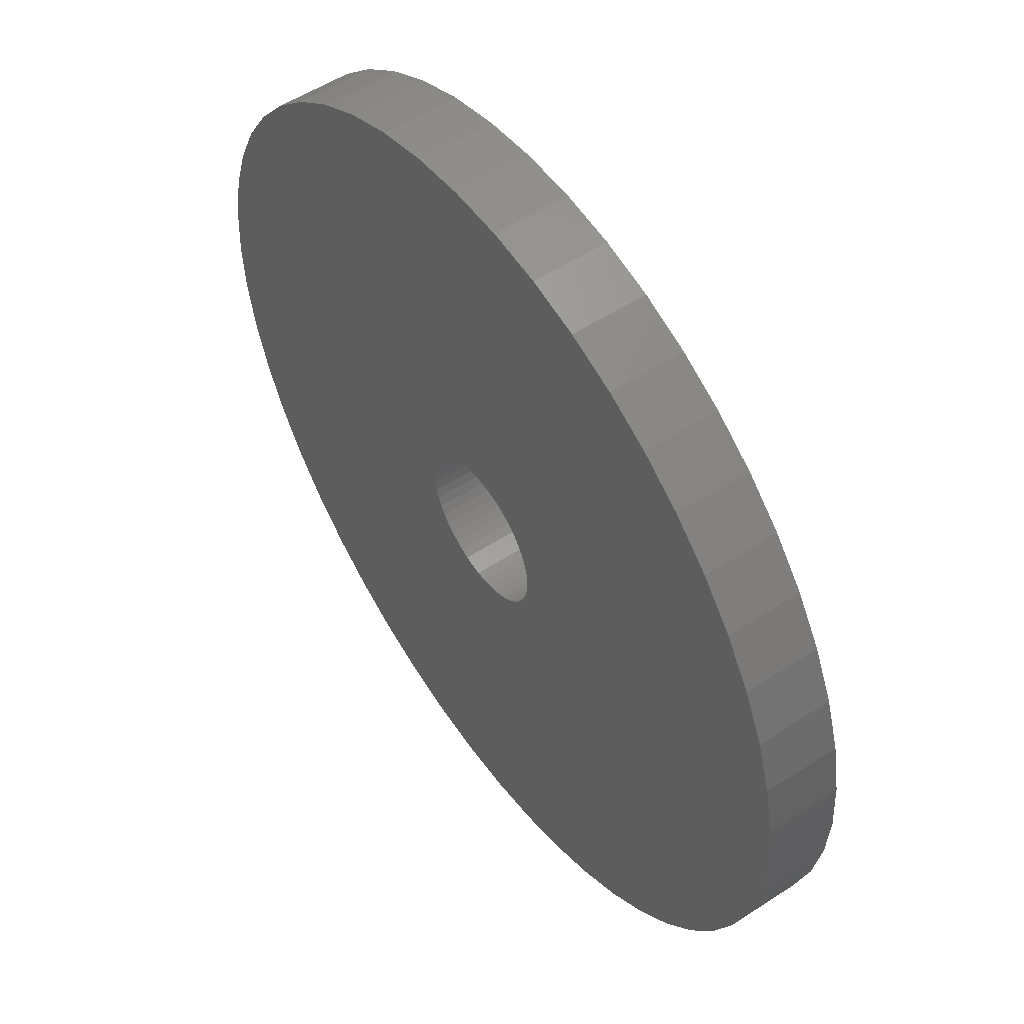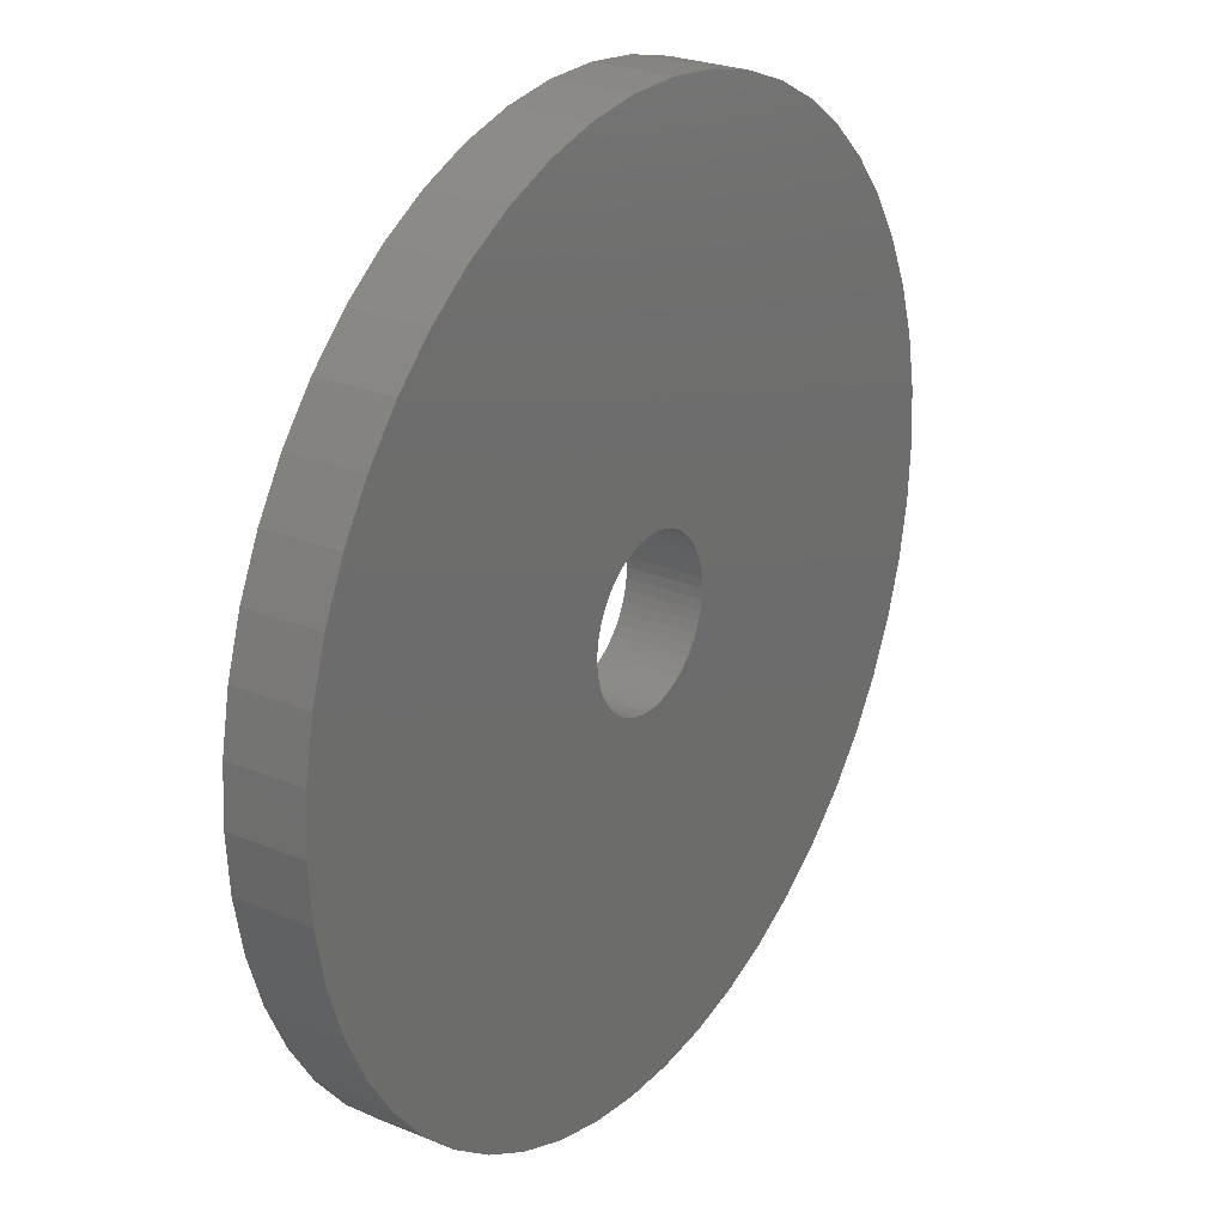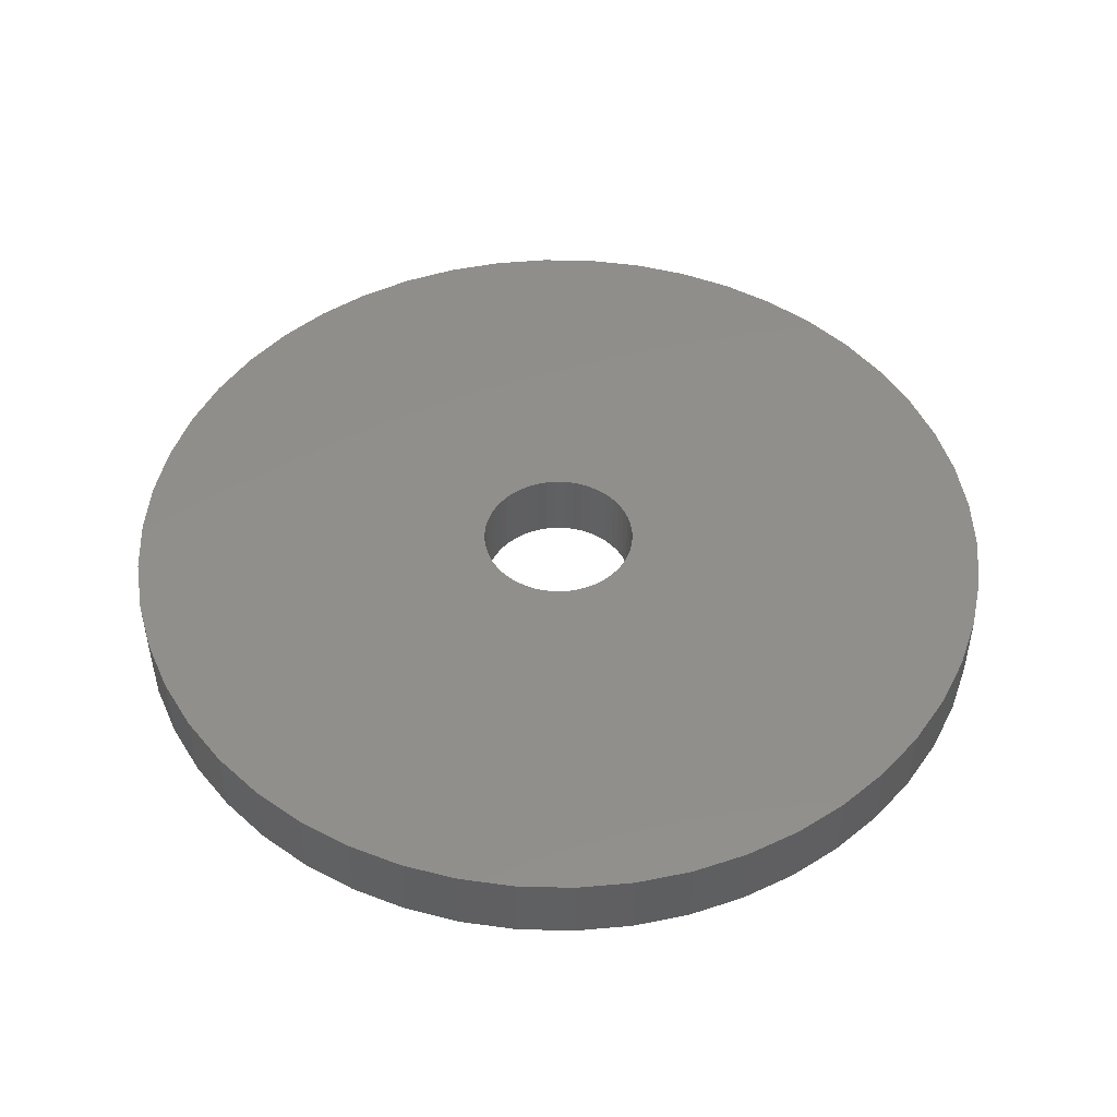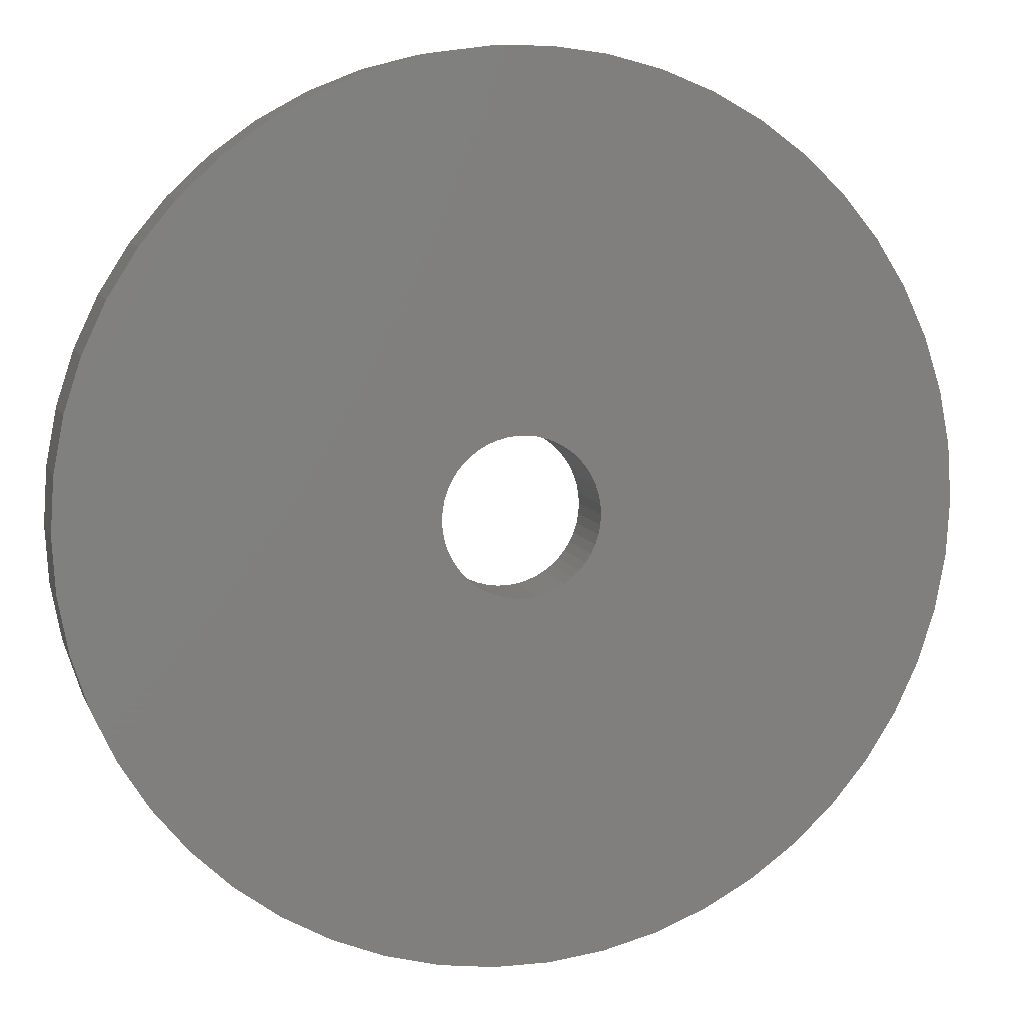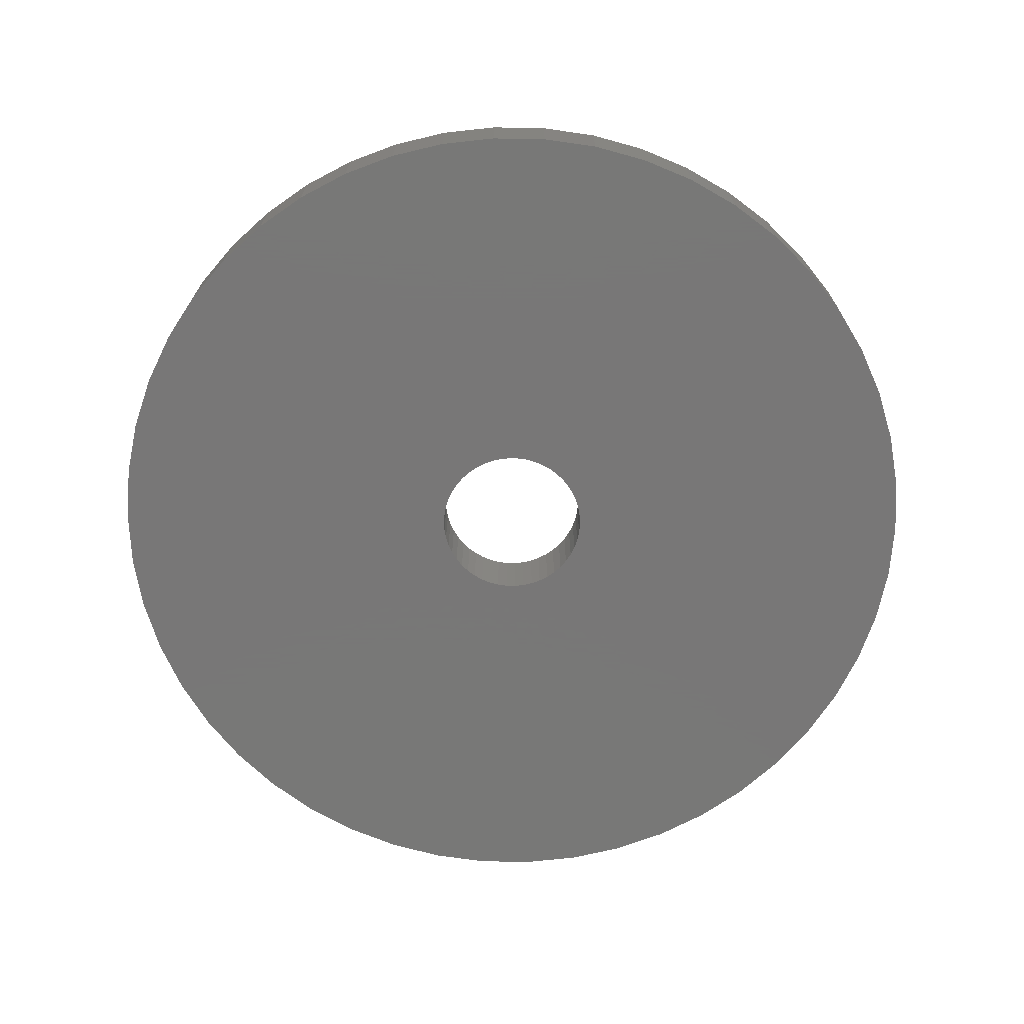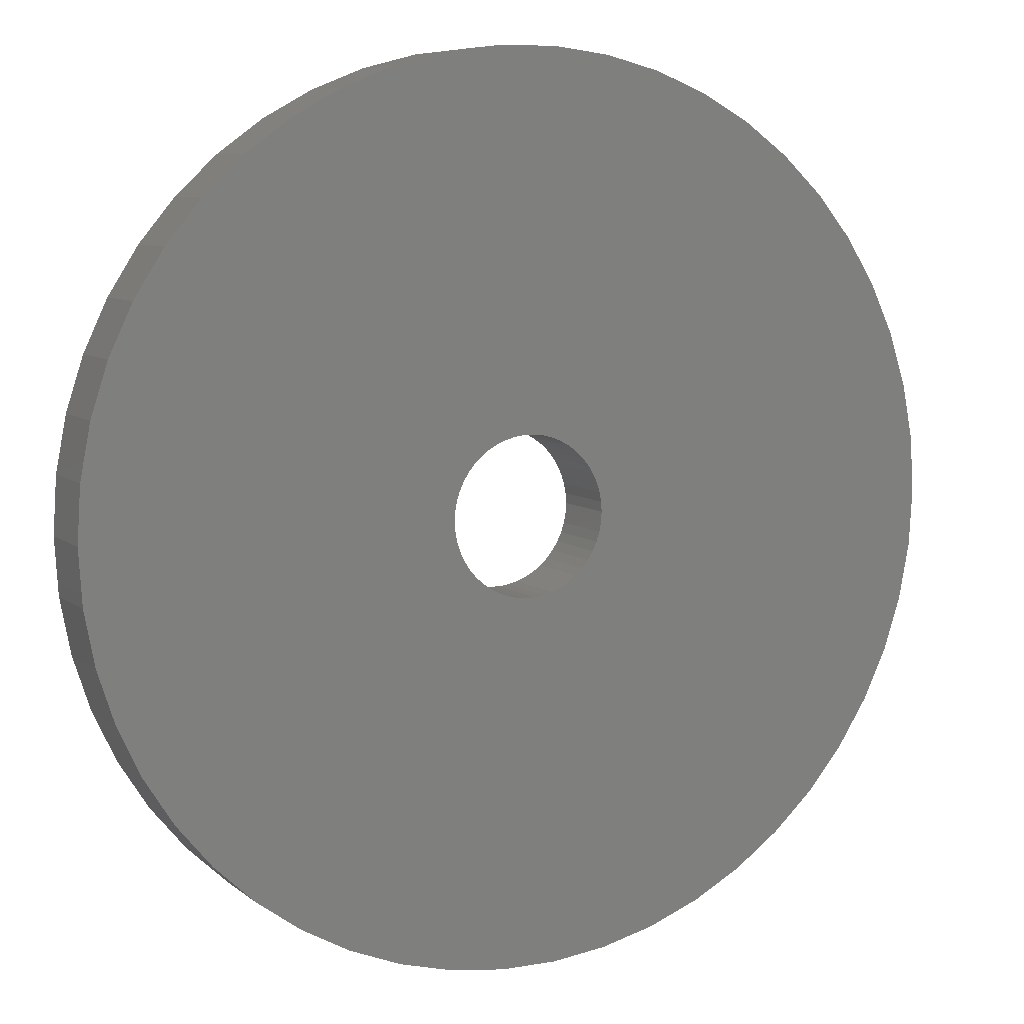
<metadata>
{"format":"stl","ext":"stl","renderer":"f3d","projection":"perspective","resolution":1024,"background":"white","views":[{"elev":53.7,"azim":55.1,"up":"+Y"},{"elev":26.0,"azim":-56.9,"up":"+Y"},{"elev":48.4,"azim":-113.7,"up":"+Z"},{"elev":8.4,"azim":-15.2,"up":"+Y"},{"elev":-70.3,"azim":56.6,"up":"+Z"},{"elev":7.6,"azim":-26.5,"up":"+Y"}]}
</metadata>
<code>
# stl→obj: 200 verts, 400 faces
v 24 0 2
v 23.81 3.008 -2
v 23.81 3.008 2
v 24 0 -2
v -24 0 -2
v -23.81 3.008 2
v -23.81 3.008 -2
v -24 0 2
v 1.507 23.95 -2
v -1.507 23.95 2
v 1.507 23.95 2
v -1.507 23.95 -2
v -1.507 -23.95 -2
v 1.507 -23.95 2
v -1.507 -23.95 2
v 1.507 -23.95 -2
v 17.5 16.43 -2
v 15.3 18.49 2
v 17.5 16.43 2
v 15.3 18.49 -2
v -15.3 18.49 -2
v -17.5 16.43 2
v -15.3 18.49 2
v -17.5 16.43 -2
v -7.416 22.83 -2
v -10.22 21.72 2
v -7.416 22.83 2
v -10.22 21.72 -2
v 22.31 8.835 2
v 21.03 11.56 -2
v 21.03 11.56 2
v 22.31 8.835 -2
v 23.25 5.969 -2
v 23.25 5.969 2
v 19.42 14.11 -2
v 19.42 14.11 2
v 10.22 21.72 -2
v 7.416 22.83 2
v 10.22 21.72 2
v 7.416 22.83 -2
v 4.497 23.57 2
v 4.497 23.57 -2
v 12.86 20.26 -2
v 12.86 20.26 2
v -21.03 11.56 -2
v -19.42 14.11 2
v -19.42 14.11 -2
v -21.03 11.56 2
v -23.25 5.969 -2
v -22.31 8.835 2
v -22.31 8.835 -2
v -23.25 5.969 2
v -12.86 20.26 -2
v -12.86 20.26 2
v -4.497 23.57 2
v -4.497 23.57 -2
v 4.497 -23.57 2
v 4.497 -23.57 -2
v 4.25 0 2
v 4.216 0.5327 2
v 23.81 -3.008 2
v 4.116 1.057 2
v 4.216 -0.5327 2
v 3.952 1.565 2
v 23.25 -5.969 2
v 3.724 2.047 2
v 4.116 -1.057 2
v 3.438 2.498 2
v 22.31 -8.835 2
v 3.098 2.909 2
v 3.952 -1.565 2
v 2.709 3.275 2
v 21.03 -11.56 2
v 2.277 3.588 2
v 3.724 -2.047 2
v 1.81 3.846 2
v 19.42 -14.11 2
v 1.313 4.042 2
v 3.438 -2.498 2
v 17.5 -16.43 2
v 0.7964 4.175 2
v 0.2669 4.242 2
v -0.2669 4.242 2
v -0.7964 4.175 2
v -1.313 4.042 2
v -1.81 3.846 2
v -2.277 3.588 2
v -2.709 3.275 2
v -3.098 2.909 2
v -3.438 2.498 2
v 3.098 -2.909 2
v 15.3 -18.49 2
v 2.709 -3.275 2
v 12.86 -20.26 2
v 2.277 -3.588 2
v 10.22 -21.72 2
v 1.81 -3.846 2
v 7.416 -22.83 2
v 1.313 -4.042 2
v 0.7964 -4.175 2
v 0.2669 -4.242 2
v -0.2669 -4.242 2
v -0.7964 -4.175 2
v -4.497 -23.57 2
v -1.313 -4.042 2
v -7.416 -22.83 2
v -1.81 -3.846 2
v -10.22 -21.72 2
v -2.277 -3.588 2
v -12.86 -20.26 2
v -2.709 -3.275 2
v -15.3 -18.49 2
v -3.098 -2.909 2
v -17.5 -16.43 2
v -3.438 -2.498 2
v -19.42 -14.11 2
v -3.724 -2.047 2
v -21.03 -11.56 2
v -3.952 -1.565 2
v -22.31 -8.835 2
v -4.116 -1.057 2
v -23.25 -5.969 2
v -4.216 -0.5327 2
v -23.81 -3.008 2
v -4.25 0 2
v -3.724 2.047 2
v -3.952 1.565 2
v -4.116 1.057 2
v -4.216 0.5327 2
v 19.42 -14.11 -2
v 17.5 -16.43 -2
v 23.25 -5.969 -2
v 22.31 -8.835 -2
v 23.81 -3.008 -2
v 4.25 0 -2
v 4.216 -0.5327 -2
v 4.116 -1.057 -2
v 4.216 0.5327 -2
v 3.952 -1.565 -2
v 21.03 -11.56 -2
v 3.724 -2.047 -2
v 4.116 1.057 -2
v 3.438 -2.498 -2
v 3.098 -2.909 -2
v 15.3 -18.49 -2
v 3.952 1.565 -2
v 2.709 -3.275 -2
v 12.86 -20.26 -2
v 2.277 -3.588 -2
v 10.22 -21.72 -2
v 3.724 2.047 -2
v 1.81 -3.846 -2
v 7.416 -22.83 -2
v 1.313 -4.042 -2
v 3.438 2.498 -2
v 0.7964 -4.175 -2
v 0.2669 -4.242 -2
v -0.2669 -4.242 -2
v -0.7964 -4.175 -2
v -4.497 -23.57 -2
v -1.313 -4.042 -2
v -7.416 -22.83 -2
v -1.81 -3.846 -2
v -10.22 -21.72 -2
v -2.277 -3.588 -2
v -12.86 -20.26 -2
v -2.709 -3.275 -2
v -15.3 -18.49 -2
v -3.098 -2.909 -2
v -17.5 -16.43 -2
v -3.438 -2.498 -2
v 3.098 2.909 -2
v 2.709 3.275 -2
v 2.277 3.588 -2
v 1.81 3.846 -2
v 1.313 4.042 -2
v 0.7964 4.175 -2
v 0.2669 4.242 -2
v -0.2669 4.242 -2
v -0.7964 4.175 -2
v -1.313 4.042 -2
v -1.81 3.846 -2
v -2.277 3.588 -2
v -2.709 3.275 -2
v -3.098 2.909 -2
v -3.438 2.498 -2
v -3.724 2.047 -2
v -3.952 1.565 -2
v -4.116 1.057 -2
v -4.216 0.5327 -2
v -4.25 0 -2
v -19.42 -14.11 -2
v -3.724 -2.047 -2
v -21.03 -11.56 -2
v -3.952 -1.565 -2
v -22.31 -8.835 -2
v -4.116 -1.057 -2
v -23.25 -5.969 -2
v -4.216 -0.5327 -2
v -23.81 -3.008 -2
f 1 2 3
f 2 1 4
f 5 6 7
f 6 5 8
f 9 10 11
f 10 9 12
f 13 14 15
f 14 13 16
f 17 18 19
f 18 17 20
f 21 22 23
f 22 21 24
f 25 26 27
f 26 25 28
f 29 30 31
f 30 29 32
f 3 33 34
f 33 3 2
f 31 35 36
f 35 31 30
f 37 38 39
f 38 37 40
f 40 41 38
f 41 40 42
f 43 39 44
f 39 43 37
f 45 46 47
f 46 45 48
f 47 22 24
f 22 47 46
f 49 50 51
f 50 49 52
f 53 23 54
f 23 53 21
f 12 55 10
f 55 12 56
f 16 57 14
f 57 16 58
f 34 32 29
f 32 34 33
f 36 17 19
f 17 36 35
f 42 11 41
f 11 42 9
f 20 44 18
f 44 20 43
f 51 48 45
f 48 51 50
f 7 52 49
f 52 7 6
f 59 1 3
f 60 3 34
f 1 59 61
f 62 34 29
f 63 61 59
f 64 29 31
f 61 63 65
f 66 31 36
f 67 65 63
f 68 36 19
f 65 67 69
f 70 19 18
f 71 69 67
f 72 18 44
f 69 71 73
f 74 44 39
f 75 73 71
f 76 39 38
f 73 75 77
f 78 38 41
f 79 77 75
f 77 79 80
f 3 60 59
f 34 62 60
f 29 64 62
f 31 66 64
f 36 68 66
f 19 70 68
f 18 72 70
f 44 74 72
f 39 76 74
f 81 41 11
f 38 78 76
f 41 81 78
f 11 82 81
f 11 83 82
f 10 83 11
f 83 10 84
f 55 84 10
f 84 55 85
f 27 85 55
f 85 27 86
f 26 86 27
f 86 26 87
f 54 87 26
f 87 54 88
f 23 88 54
f 88 23 89
f 89 22 90
f 22 89 23
f 91 80 79
f 80 91 92
f 93 92 91
f 92 93 94
f 95 94 93
f 94 95 96
f 97 96 95
f 96 97 98
f 99 98 97
f 98 99 57
f 100 57 99
f 57 100 14
f 101 14 100
f 102 14 101
f 15 102 103
f 104 103 105
f 102 15 14
f 106 105 107
f 108 107 109
f 110 109 111
f 112 111 113
f 114 113 115
f 116 115 117
f 118 117 119
f 120 119 121
f 122 121 123
f 103 104 15
f 124 123 125
f 46 90 22
f 90 46 126
f 105 106 104
f 48 126 46
f 107 108 106
f 126 48 127
f 109 110 108
f 50 127 48
f 111 112 110
f 127 50 128
f 113 114 112
f 52 128 50
f 115 116 114
f 128 52 129
f 117 118 116
f 6 129 52
f 119 120 118
f 129 6 125
f 121 122 120
f 8 125 6
f 123 124 122
f 125 8 124
f 80 130 77
f 130 80 131
f 69 132 65
f 132 69 133
f 65 134 61
f 134 65 132
f 135 4 134
f 136 134 132
f 4 135 2
f 137 132 133
f 138 2 135
f 139 133 140
f 2 138 33
f 141 140 130
f 142 33 138
f 143 130 131
f 33 142 32
f 144 131 145
f 146 32 142
f 147 145 148
f 32 146 30
f 149 148 150
f 151 30 146
f 152 150 153
f 30 151 35
f 154 153 58
f 155 35 151
f 35 155 17
f 134 136 135
f 132 137 136
f 133 139 137
f 140 141 139
f 130 143 141
f 131 144 143
f 145 147 144
f 148 149 147
f 150 152 149
f 156 58 16
f 153 154 152
f 58 156 154
f 16 157 156
f 16 158 157
f 13 158 16
f 158 13 159
f 160 159 13
f 159 160 161
f 162 161 160
f 161 162 163
f 164 163 162
f 163 164 165
f 166 165 164
f 165 166 167
f 168 167 166
f 167 168 169
f 169 170 171
f 170 169 168
f 172 17 155
f 17 172 20
f 173 20 172
f 20 173 43
f 174 43 173
f 43 174 37
f 175 37 174
f 37 175 40
f 176 40 175
f 40 176 42
f 177 42 176
f 42 177 9
f 178 9 177
f 179 9 178
f 12 179 180
f 56 180 181
f 179 12 9
f 25 181 182
f 28 182 183
f 53 183 184
f 21 184 185
f 24 185 186
f 47 186 187
f 45 187 188
f 51 188 189
f 49 189 190
f 180 56 12
f 7 190 191
f 192 171 170
f 171 192 193
f 181 25 56
f 194 193 192
f 182 28 25
f 193 194 195
f 183 53 28
f 196 195 194
f 184 21 53
f 195 196 197
f 185 24 21
f 198 197 196
f 186 47 24
f 197 198 199
f 187 45 47
f 200 199 198
f 188 51 45
f 199 200 191
f 189 49 51
f 5 191 200
f 190 7 49
f 191 5 7
f 153 96 98
f 96 153 150
f 28 54 26
f 54 28 53
f 56 27 55
f 27 56 25
f 145 80 92
f 80 145 131
f 77 140 73
f 140 77 130
f 61 4 1
f 4 61 134
f 170 112 114
f 112 170 168
f 170 116 192
f 116 170 114
f 196 122 198
f 122 196 120
f 58 98 57
f 98 58 153
f 150 94 96
f 94 150 148
f 148 92 94
f 92 148 145
f 73 133 69
f 133 73 140
f 160 15 104
f 15 160 13
f 168 110 112
f 110 168 166
f 192 118 194
f 118 192 116
f 194 120 196
f 120 194 118
f 198 124 200
f 124 198 122
f 200 8 5
f 8 200 124
f 162 104 106
f 104 162 160
f 164 106 108
f 106 164 162
f 166 108 110
f 108 166 164
f 128 188 127
f 188 128 189
f 151 68 155
f 68 151 66
f 176 76 78
f 76 176 175
f 182 85 86
f 85 182 181
f 127 187 126
f 187 127 188
f 137 63 136
f 63 137 67
f 138 62 142
f 62 138 60
f 178 81 82
f 81 178 177
f 174 72 74
f 72 174 173
f 129 189 128
f 189 129 190
f 90 185 89
f 185 90 186
f 183 86 87
f 86 183 182
f 180 83 84
f 83 180 179
f 135 60 138
f 60 135 59
f 139 67 137
f 67 139 71
f 147 95 93
f 95 147 149
f 173 70 72
f 70 173 172
f 155 70 172
f 70 155 68
f 179 82 83
f 82 179 178
f 177 78 81
f 78 177 176
f 175 74 76
f 74 175 174
f 125 190 129
f 190 125 191
f 126 186 90
f 186 126 187
f 181 84 85
f 84 181 180
f 184 87 88
f 87 184 183
f 185 88 89
f 88 185 184
f 143 75 141
f 75 143 79
f 157 102 101
f 102 157 158
f 156 101 100
f 101 156 157
f 144 79 143
f 79 144 91
f 146 66 151
f 66 146 64
f 142 64 146
f 64 142 62
f 136 59 135
f 59 136 63
f 141 71 139
f 71 141 75
f 161 107 105
f 107 161 163
f 123 191 125
f 191 123 199
f 115 193 117
f 193 115 171
f 117 195 119
f 195 117 193
f 154 100 99
f 100 154 156
f 149 97 95
f 97 149 152
f 144 93 91
f 93 144 147
f 165 111 109
f 111 165 167
f 159 105 103
f 105 159 161
f 158 103 102
f 103 158 159
f 121 199 123
f 199 121 197
f 113 171 115
f 171 113 169
f 167 113 111
f 113 167 169
f 163 109 107
f 109 163 165
f 119 197 121
f 197 119 195
f 152 99 97
f 99 152 154

</code>
